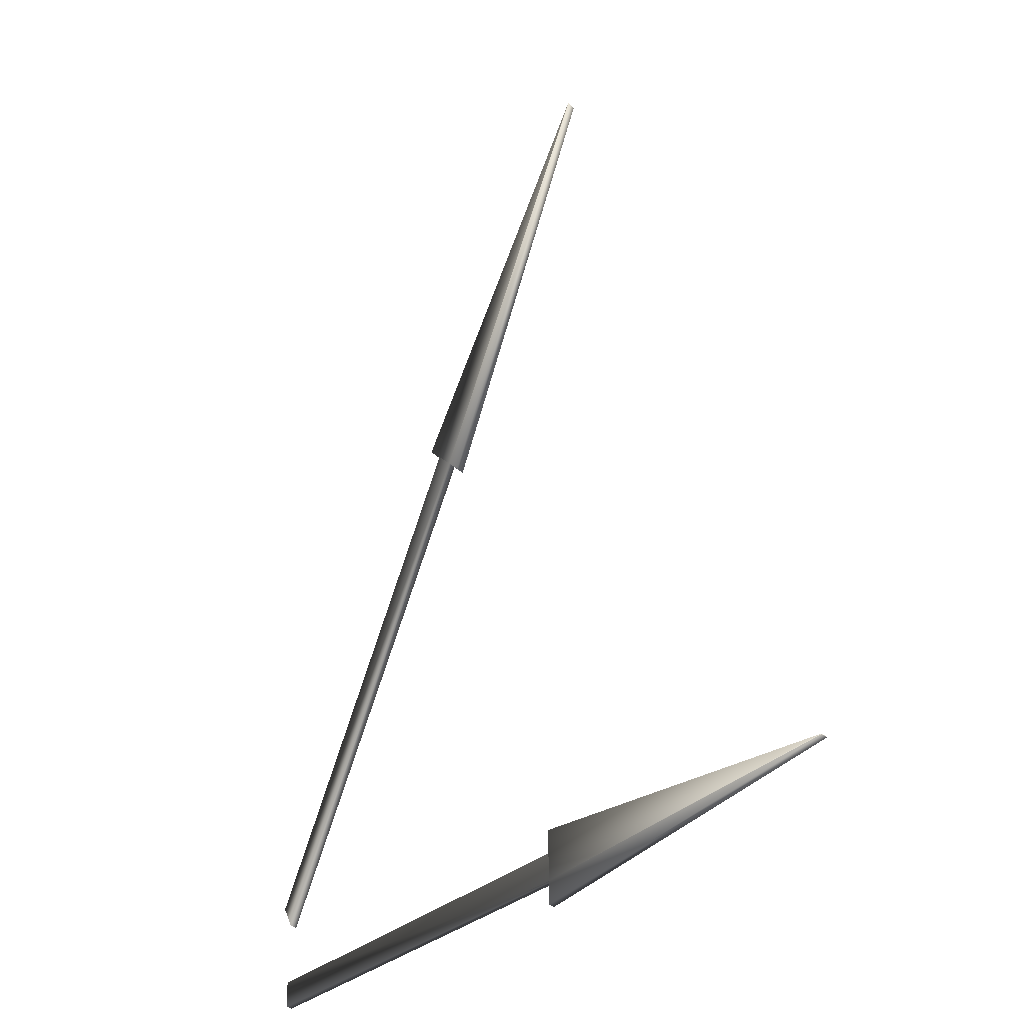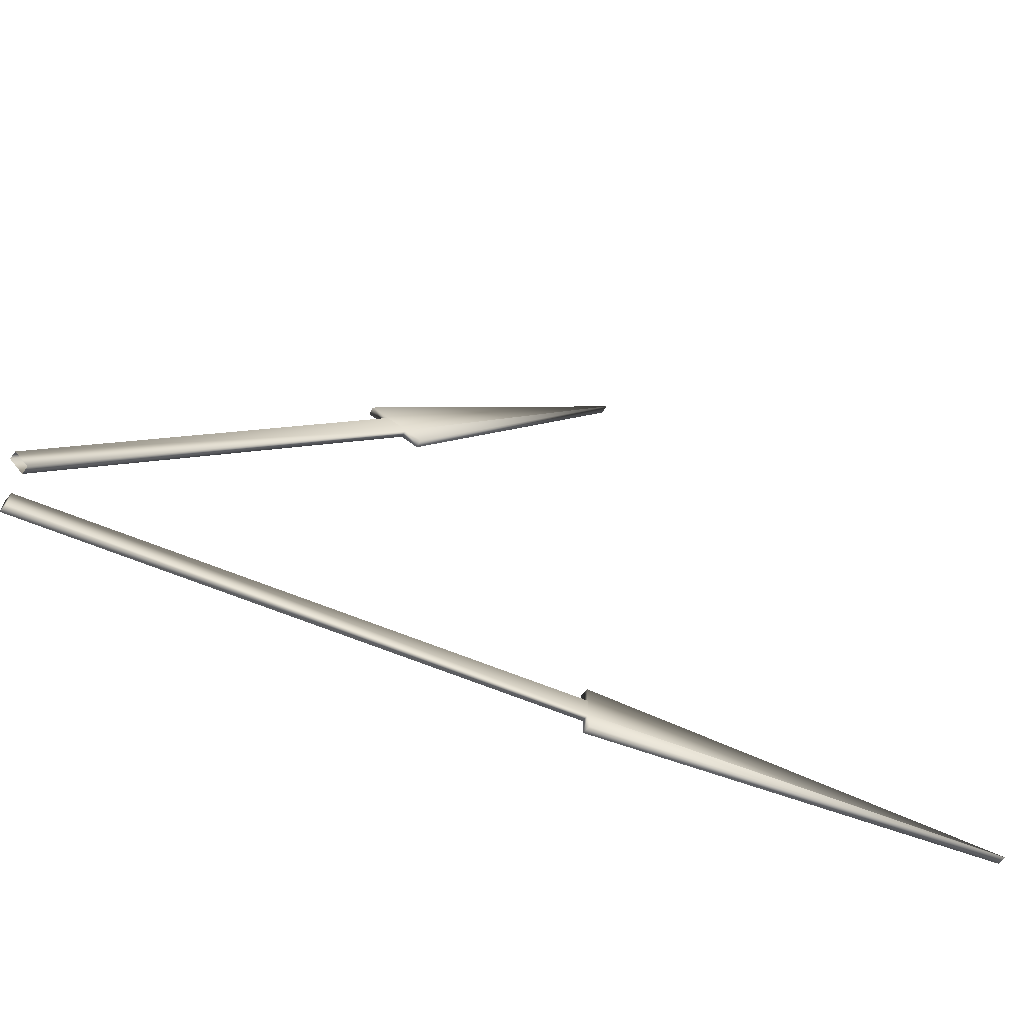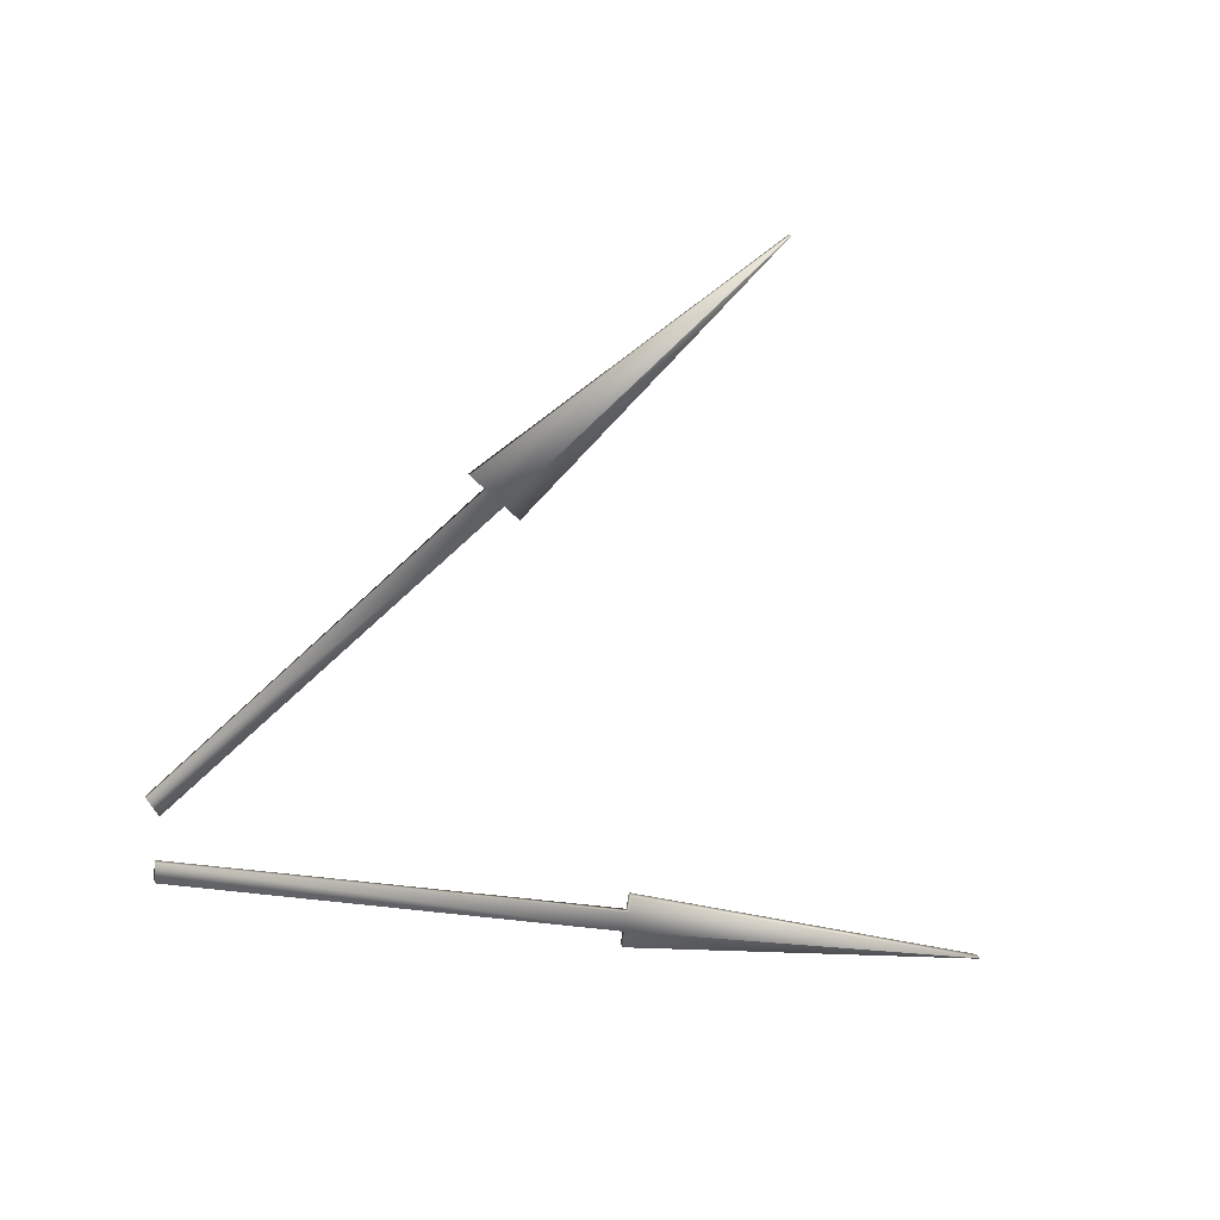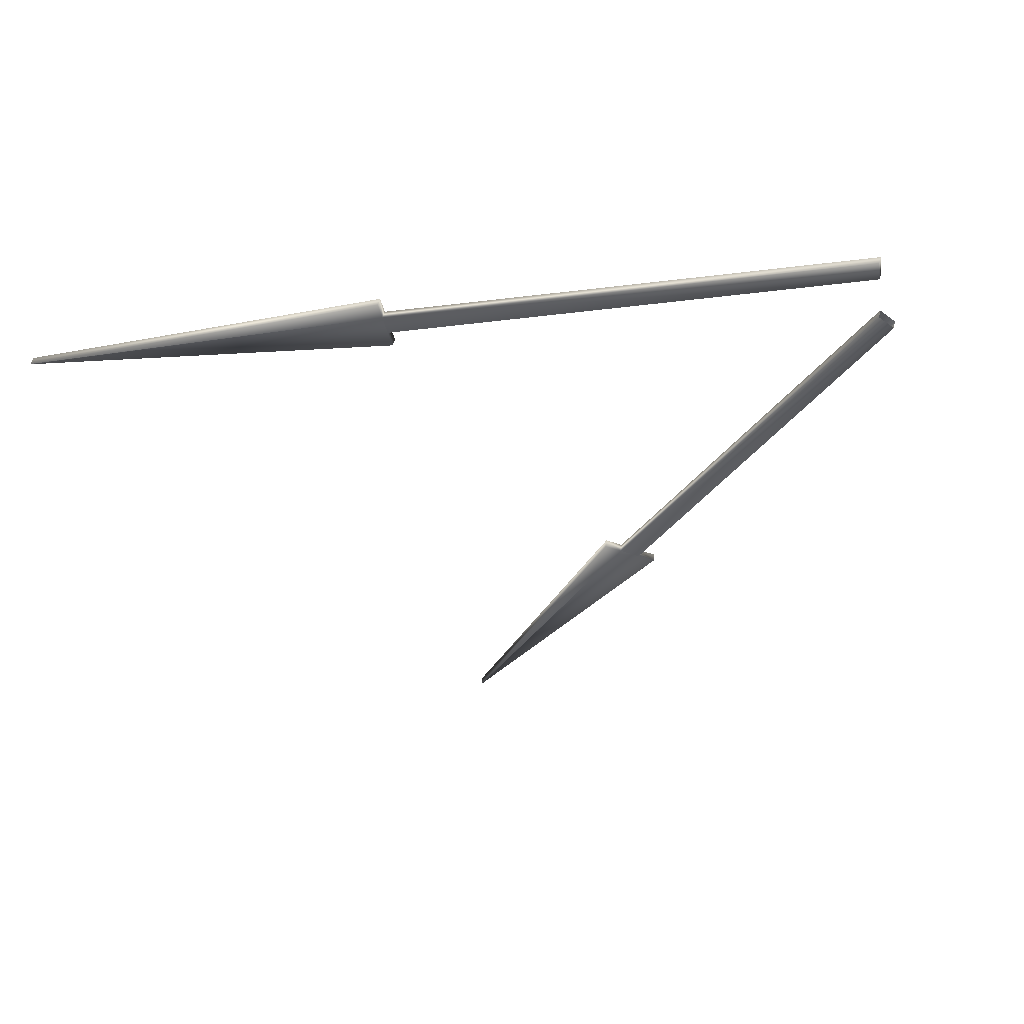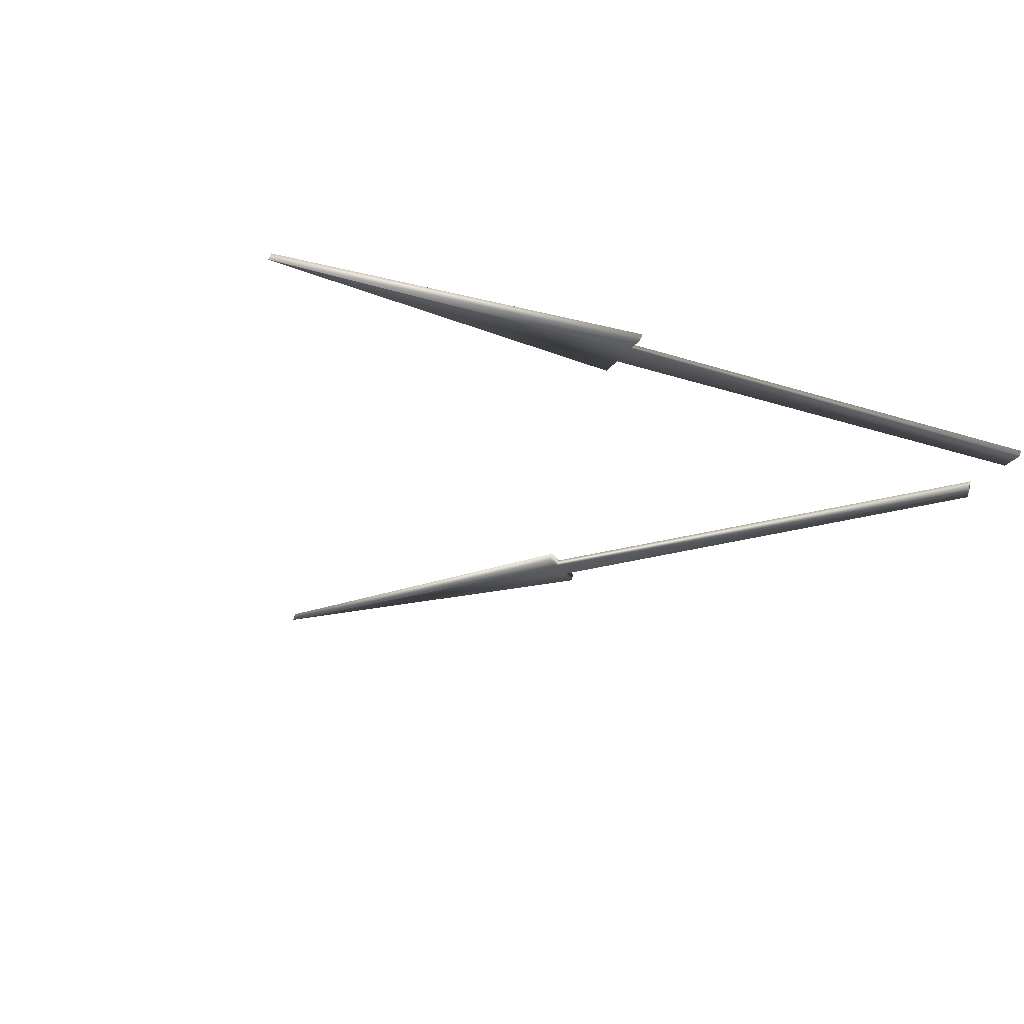
<metadata>
{"format":"obj","ext":"obj","renderer":"f3d","projection":"perspective","resolution":1024,"background":"white","views":[{"elev":-26.2,"azim":58.1,"up":"+Z"},{"elev":-67.8,"azim":-21.8,"up":"+Z"},{"elev":-60.3,"azim":-7.3,"up":"+Y"},{"elev":-32.8,"azim":-170.1,"up":"+Y"},{"elev":-26.3,"azim":152.8,"up":"+Y"}]}
</metadata>
<code>
o Plane.003_Plane.012
v 33.36 0.3736 -4.543
v 7.653 0.3736 -4.543
v 33.36 0.3736 -3.249
v 7.653 0.3736 -3.249
v 53 0.3736 -3.898
v 53 0.3736 -3.887
v 33.36 0.3736 -5.633
v 53 0.3736 -3.908
v 33.36 0.3736 -2.145
v 53 0.3736 -3.877
v 33.49 0.003616 -4.526
v 7.782 0.003625 -4.526
v 33.49 0.003617 -3.231
v 7.782 0.003626 -3.231
v 53.13 0.00361 -3.881
v 53.13 0.00361 -3.869
v 33.49 0.003616 -5.615
v 53.13 0.00361 -3.891
v 33.49 0.003618 -2.128
v 53.13 0.00361 -3.859
f 1 2 4 3
f 1 3 9 10 6 5 8 7
f 11 13 14 12
f 11 17 18 15 16 20 19 13
f 1 11 12 2
f 2 12 14 4
f 4 14 13 3
f 6 16 15 5
f 8 18 17 7
f 5 15 18 8
f 7 17 11 1
f 9 19 20 10
f 3 13 19 9
f 10 20 16 6
o Plane.005_Plane.011
v 24.07 0.3736 20.58
v 7.772 0.3736 -0.1857
v 23.06 0.3736 21.39
v 7.024 0.3736 0.8704
v 35.81 0.3736 36.34
v 35.8 0.3736 36.35
v 24.92 0.3736 19.9
v 35.82 0.3736 36.33
v 22.19 0.3736 22.08
v 35.79 0.3736 36.35
v 24.14 0.003635 20.69
v 7.867 0.003625 -0.09667
v 23.12 0.003636 21.5
v 7.12 0.003626 0.9595
v 35.88 0.003643 36.45
v 35.87 0.003643 36.46
v 24.99 0.003634 20.02
v 35.88 0.003643 36.45
v 22.26 0.003637 22.19
v 35.86 0.003643 36.47
f 21 22 24 23
f 21 23 29 30 26 25 28 27
f 31 33 34 32
f 31 37 38 35 36 40 39 33
f 21 31 32 22
f 24 34 33 23
f 26 36 35 25
f 28 38 37 27
f 25 35 38 28
f 27 37 31 21
f 29 39 40 30
f 23 33 39 29
f 30 40 36 26

</code>
